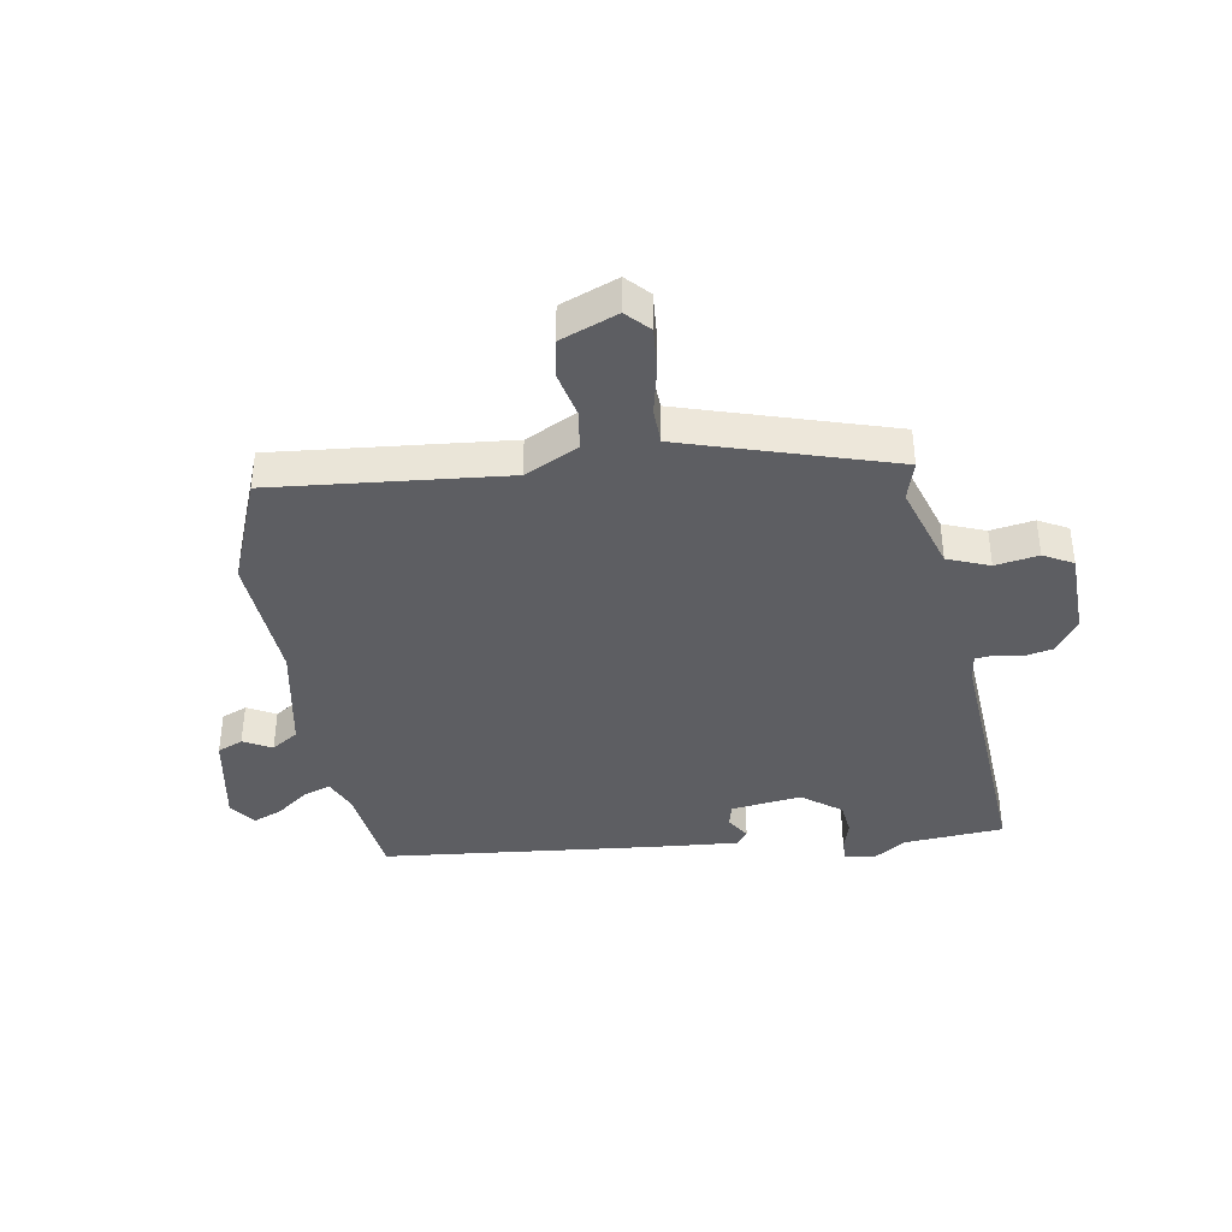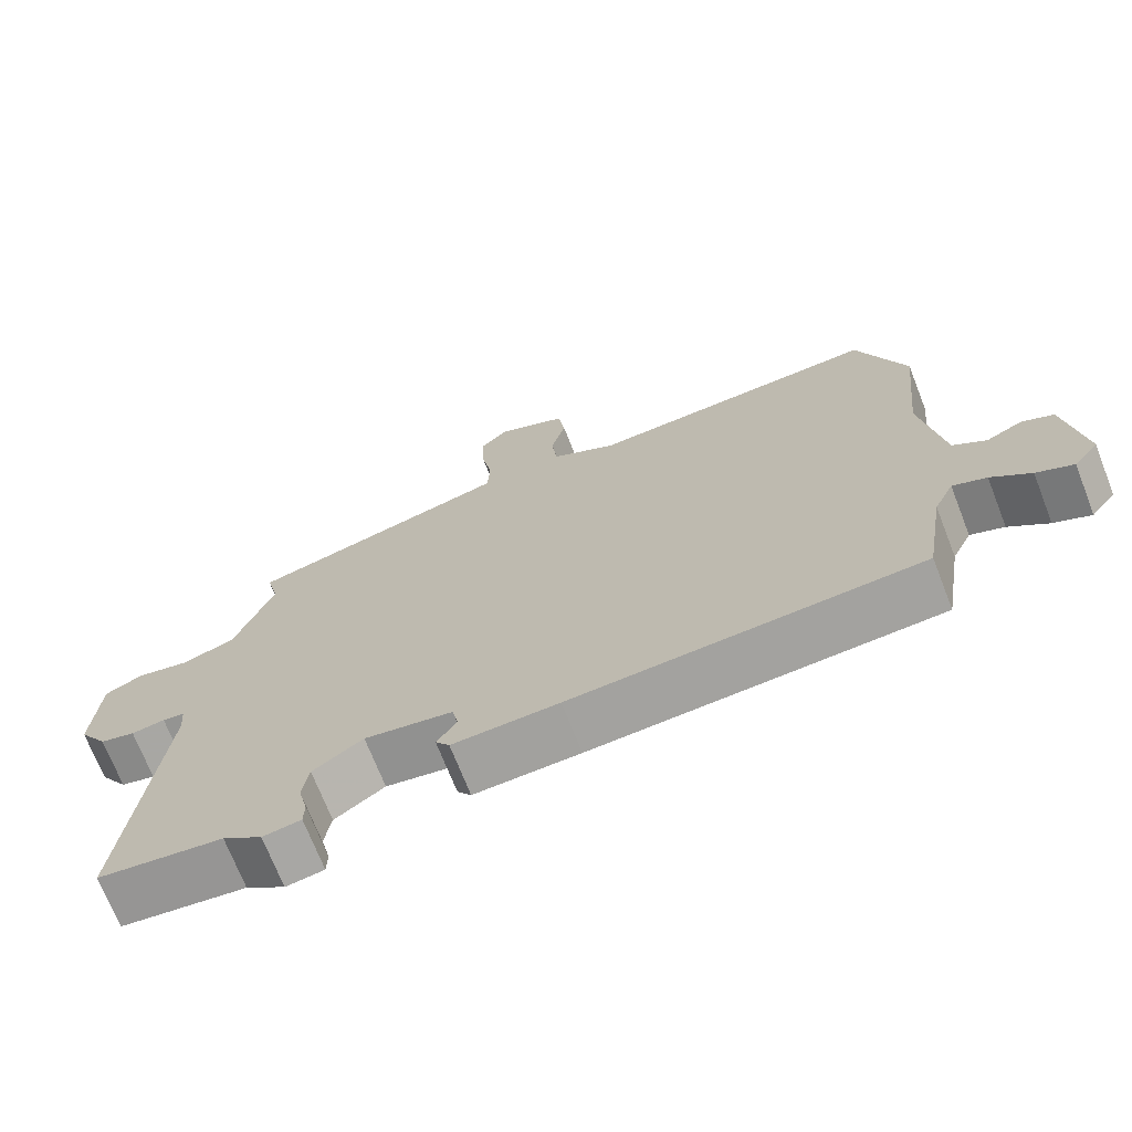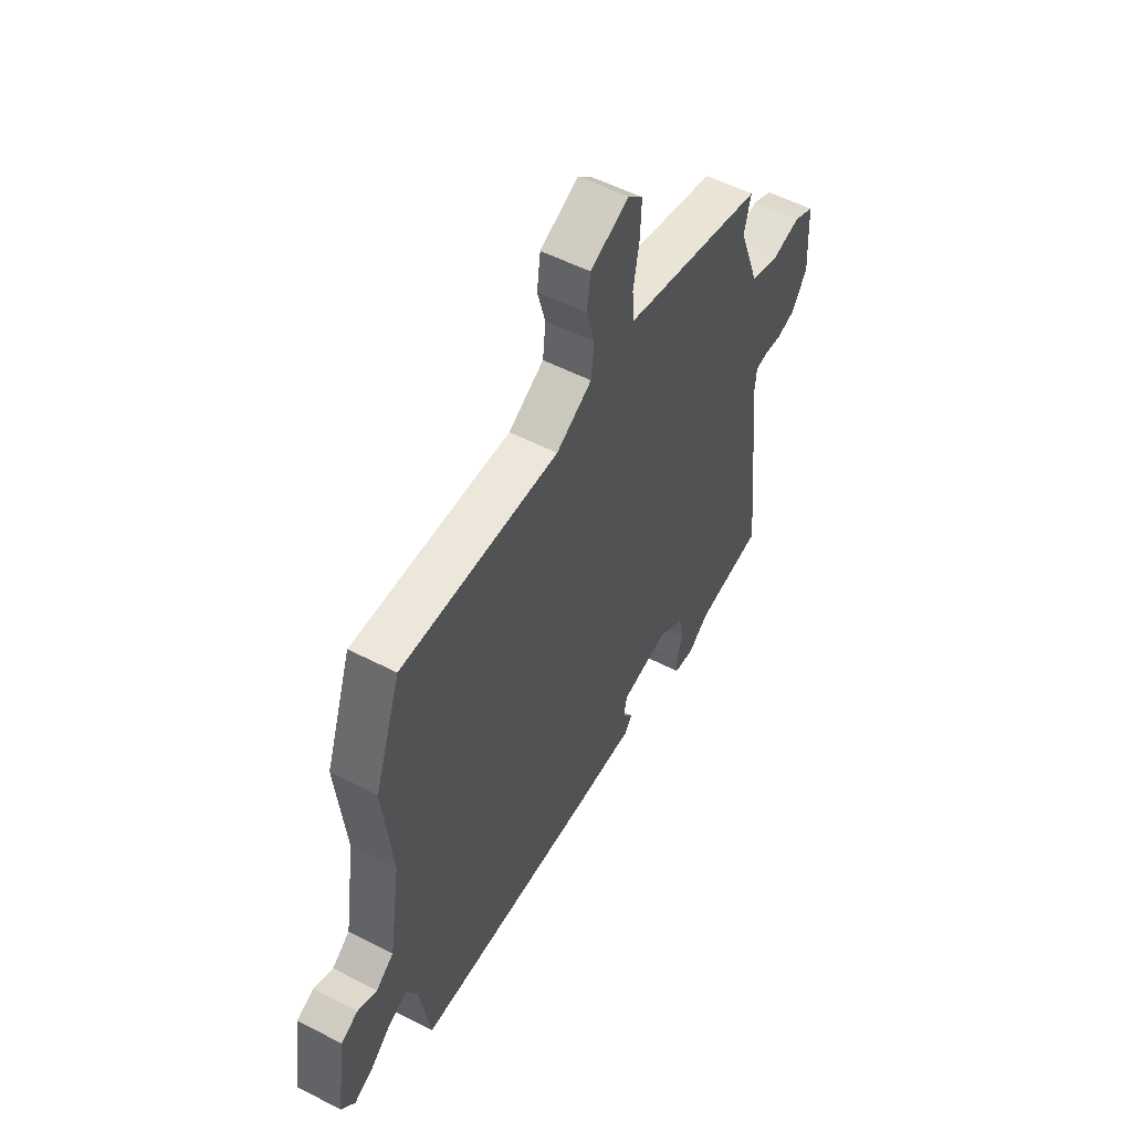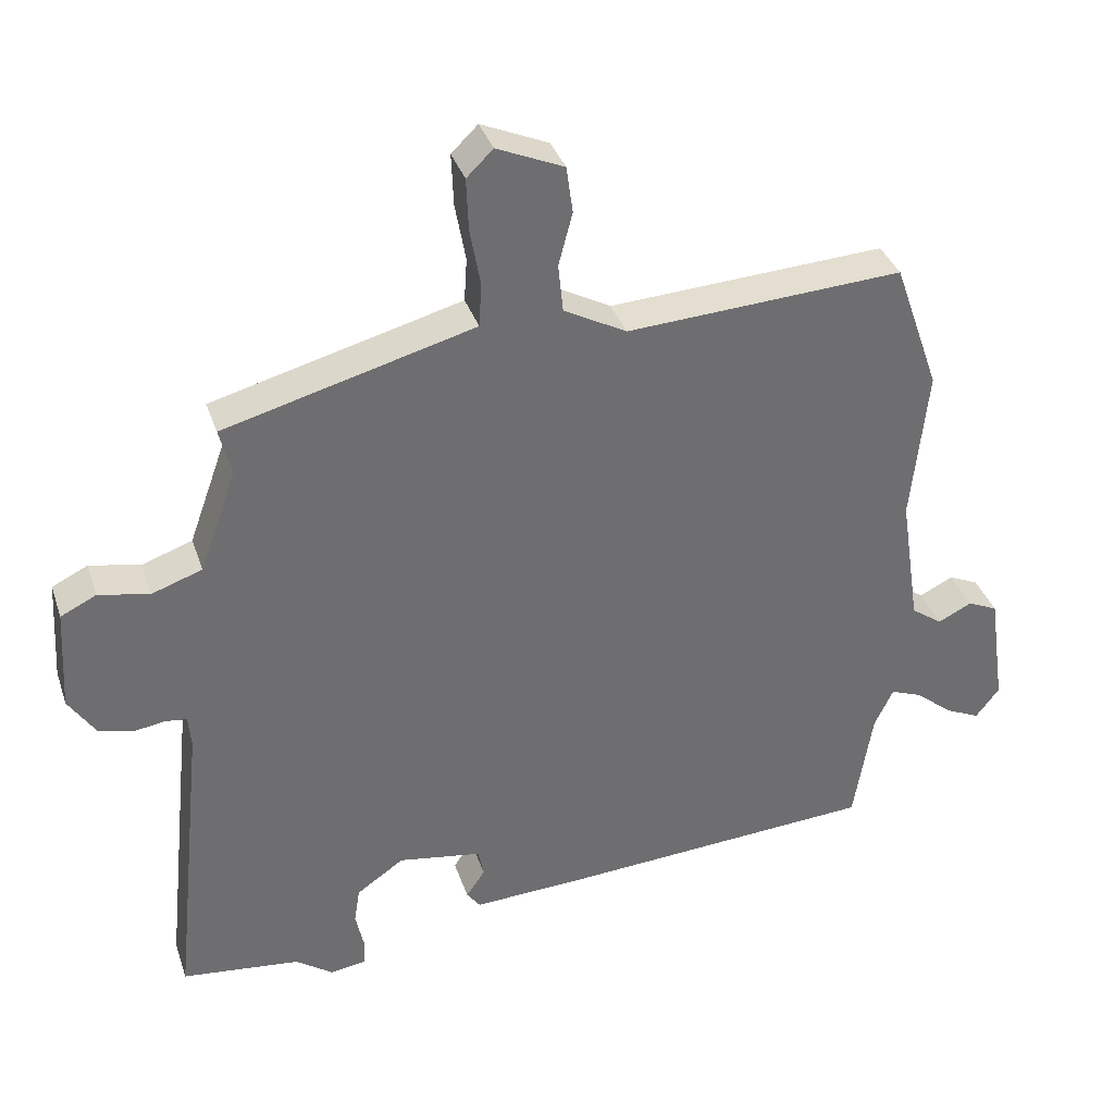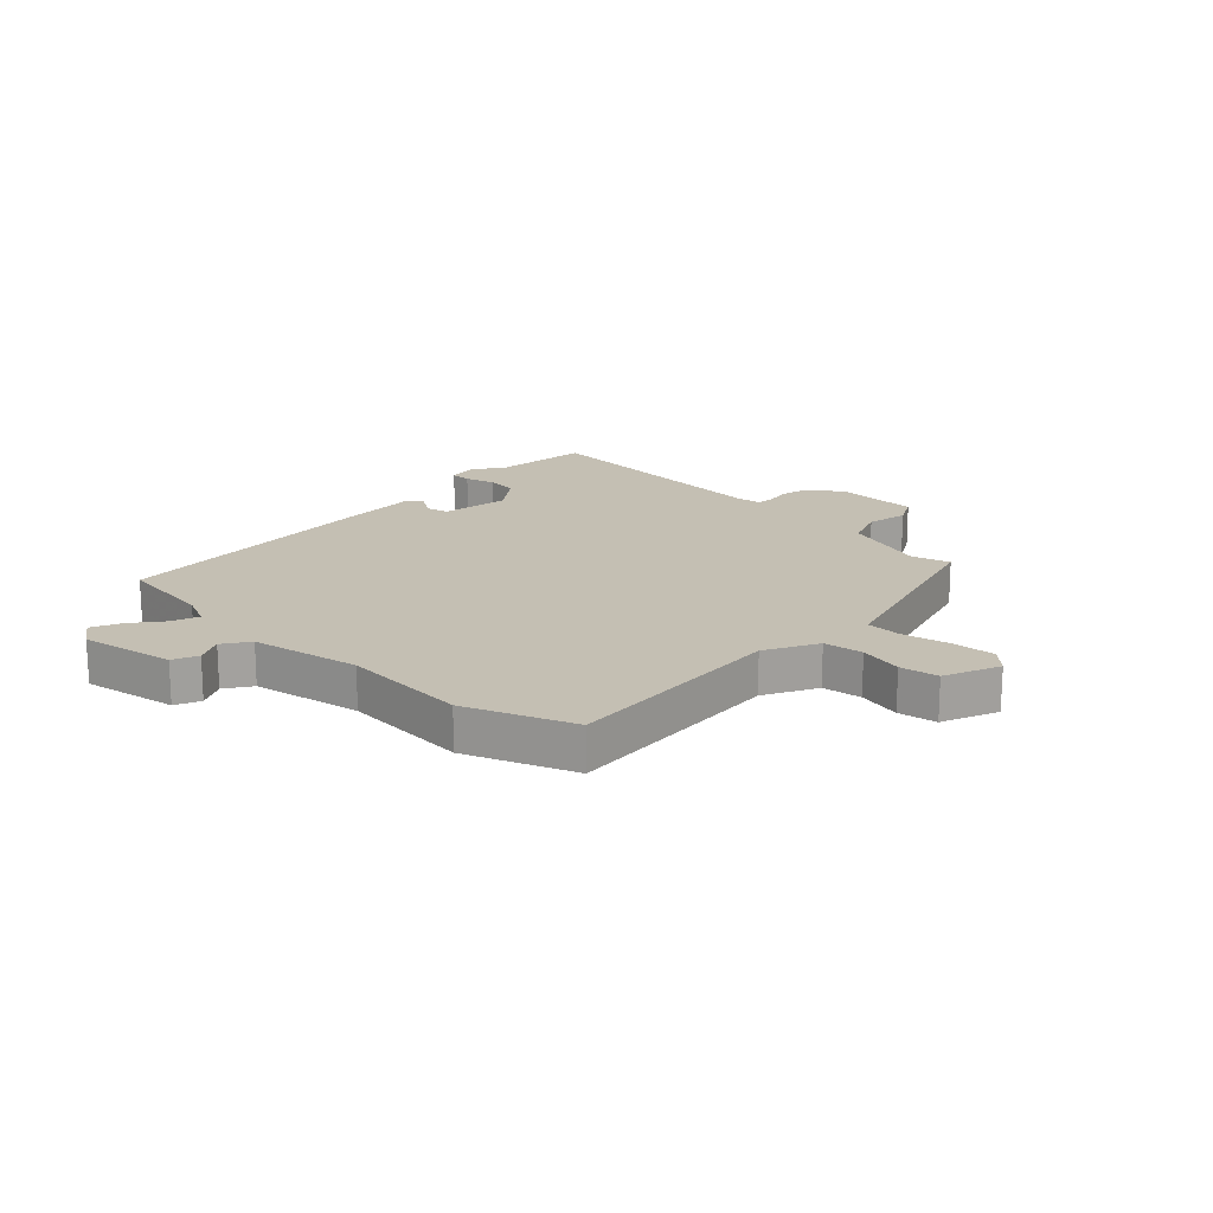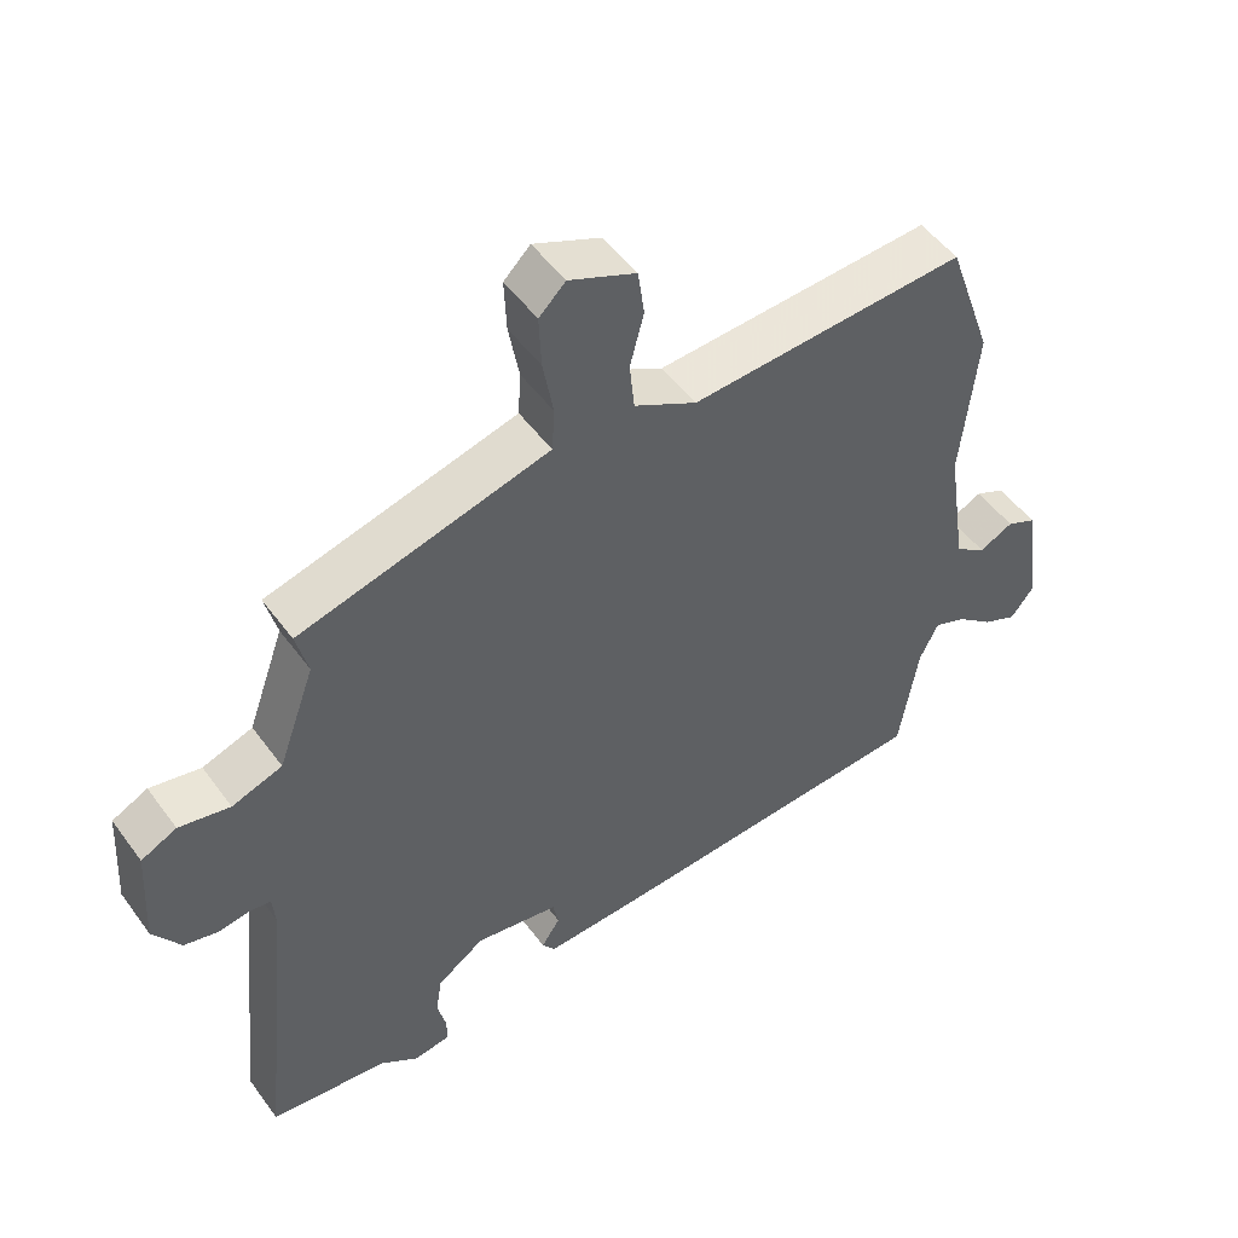
<metadata>
{"format":"obj","ext":"obj","renderer":"f3d","projection":"perspective","resolution":1024,"background":"white","views":[{"elev":-39.0,"azim":7.2,"up":"+Y"},{"elev":-71.0,"azim":-158.6,"up":"+Z"},{"elev":54.6,"azim":-61.4,"up":"+Z"},{"elev":36.1,"azim":162.4,"up":"+Z"},{"elev":17.8,"azim":-47.8,"up":"+Y"},{"elev":50.6,"azim":145.1,"up":"+Z"}]}
</metadata>
<code>
v 0.595 0.07 -0.489
v 0.425 0.07 -0.509
v 0.371 0.07 -0.548
v 0.319 0.07 -0.54
v 0.318 0.07 -0.504
v 0.331 0.07 -0.451
v 0.322 0.07 -0.395
v 0.254 0.07 -0.348
v 0.134 0.07 -0.368
v 0.126 0.07 -0.408
v 0.153 0.07 -0.448
v 0.134 0.07 -0.474
v -0.01 0.07 -0.468
v -0.483 0.07 -0.439
v -0.51 0.07 -0.272
v -0.537 0.07 -0.216
v -0.583 0.07 -0.234
v -0.636 0.07 -0.278
v -0.686 0.07 -0.301
v -0.72 0.07 -0.257
v -0.696 0.07 -0.091
v -0.653 0.07 -0.071
v -0.604 0.07 -0.095
v -0.559 0.07 -0.063
v -0.53 0.07 0.128
v -0.553 0.07 0.35
v -0.487 0.07 0.538
v -0.09 0.07 0.516
v 0 0.07 0.565
v 0.007 0.07 0.634
v -0.013 0.07 0.71
v -0.004 0.07 0.777
v 0.092 0.07 0.819
v 0.13 0.07 0.782
v 0.127 0.07 0.707
v 0.112 0.07 0.624
v 0.116 0.07 0.562
v 0.168 0.07 0.548
v 0.474 0.07 0.467
v 0.457 0.07 0.399
v 0.51 0.07 0.252
v 0.582 0.07 0.227
v 0.655 0.07 0.242
v 0.706 0.07 0.217
v 0.715 0.07 0.07
v 0.676 0.07 0.01
v 0.628 0.07 -0.002
v 0.582 0.07 0.005
v 0.552 0.07 0.001
v 0.548 0.07 -0.045
v 0.595 0 -0.489
v 0.425 0 -0.509
v 0.371 0 -0.548
v 0.319 0 -0.54
v 0.318 0 -0.504
v 0.331 0 -0.451
v 0.322 0 -0.395
v 0.254 0 -0.348
v 0.134 0 -0.368
v 0.126 0 -0.408
v 0.153 0 -0.448
v 0.134 0 -0.474
v -0.01 0 -0.468
v -0.483 0 -0.439
v -0.51 0 -0.272
v -0.537 0 -0.216
v -0.583 0 -0.234
v -0.636 0 -0.278
v -0.686 0 -0.301
v -0.72 0 -0.257
v -0.696 0 -0.091
v -0.653 0 -0.071
v -0.604 0 -0.095
v -0.559 0 -0.063
v -0.53 0 0.128
v -0.553 0 0.35
v -0.487 0 0.538
v -0.09 0 0.516
v 0 0 0.565
v 0.007 0 0.634
v -0.013 0 0.71
v -0.004 0 0.777
v 0.092 0 0.819
v 0.13 0 0.782
v 0.127 0 0.707
v 0.112 0 0.624
v 0.116 0 0.562
v 0.168 0 0.548
v 0.474 0 0.467
v 0.457 0 0.399
v 0.51 0 0.252
v 0.582 0 0.227
v 0.655 0 0.242
v 0.706 0 0.217
v 0.715 0 0.07
v 0.676 0 0.01
v 0.628 0 -0.002
v 0.582 0 0.005
v 0.552 0 0.001
v 0.548 0 -0.045
f 45 46 47 48
f 45 48 49
f 42 43 44 45
f 41 42 45 49
f 40 41 49 50
f 38 39 40
f 37 38 40 50
f 33 34 35 36
f 33 36 37
f 30 31 32 33
f 29 30 33 37
f 28 29 37 50
f 25 26 27 28
f 24 25 28 50
f 20 21 22 23
f 17 18 19 20
f 16 17 20 23
f 12 13 14 15
f 10 11 12 15
f 9 10 15 16
f 8 9 16 23
f 3 4 5 6
f 2 3 6 7
f 1 2 7
f 50 1 7 8
f 8 23 24 50
f 98 97 96 95
f 99 98 95
f 95 94 93 92
f 99 95 92 91
f 100 99 91 90
f 90 89 88
f 100 90 88 87
f 86 85 84 83
f 87 86 83
f 83 82 81 80
f 87 83 80 79
f 100 87 79 78
f 78 77 76 75
f 100 78 75 74
f 73 72 71 70
f 70 69 68 67
f 73 70 67 66
f 65 64 63 62
f 65 62 61 60
f 66 65 60 59
f 73 66 59 58
f 56 55 54 53
f 57 56 53 52
f 57 52 51
f 58 57 51 100
f 100 74 73 58
f 1 51 52 2
f 2 52 53 3
f 3 53 54 4
f 4 54 55 5
f 5 55 56 6
f 6 56 57 7
f 7 57 58 8
f 8 58 59 9
f 9 59 60 10
f 10 60 61 11
f 11 61 62 12
f 12 62 63 13
f 13 63 64 14
f 14 64 65 15
f 15 65 66 16
f 16 66 67 17
f 17 67 68 18
f 18 68 69 19
f 19 69 70 20
f 20 70 71 21
f 21 71 72 22
f 22 72 73 23
f 23 73 74 24
f 24 74 75 25
f 25 75 76 26
f 26 76 77 27
f 27 77 78 28
f 28 78 79 29
f 29 79 80 30
f 30 80 81 31
f 31 81 82 32
f 32 82 83 33
f 33 83 84 34
f 34 84 85 35
f 35 85 86 36
f 36 86 87 37
f 37 87 88 38
f 38 88 89 39
f 39 89 90 40
f 40 90 91 41
f 41 91 92 42
f 42 92 93 43
f 43 93 94 44
f 44 94 95 45
f 45 95 96 46
f 46 96 97 47
f 47 97 98 48
f 48 98 99 49
f 49 99 100 50
f 50 100 51 1

</code>
